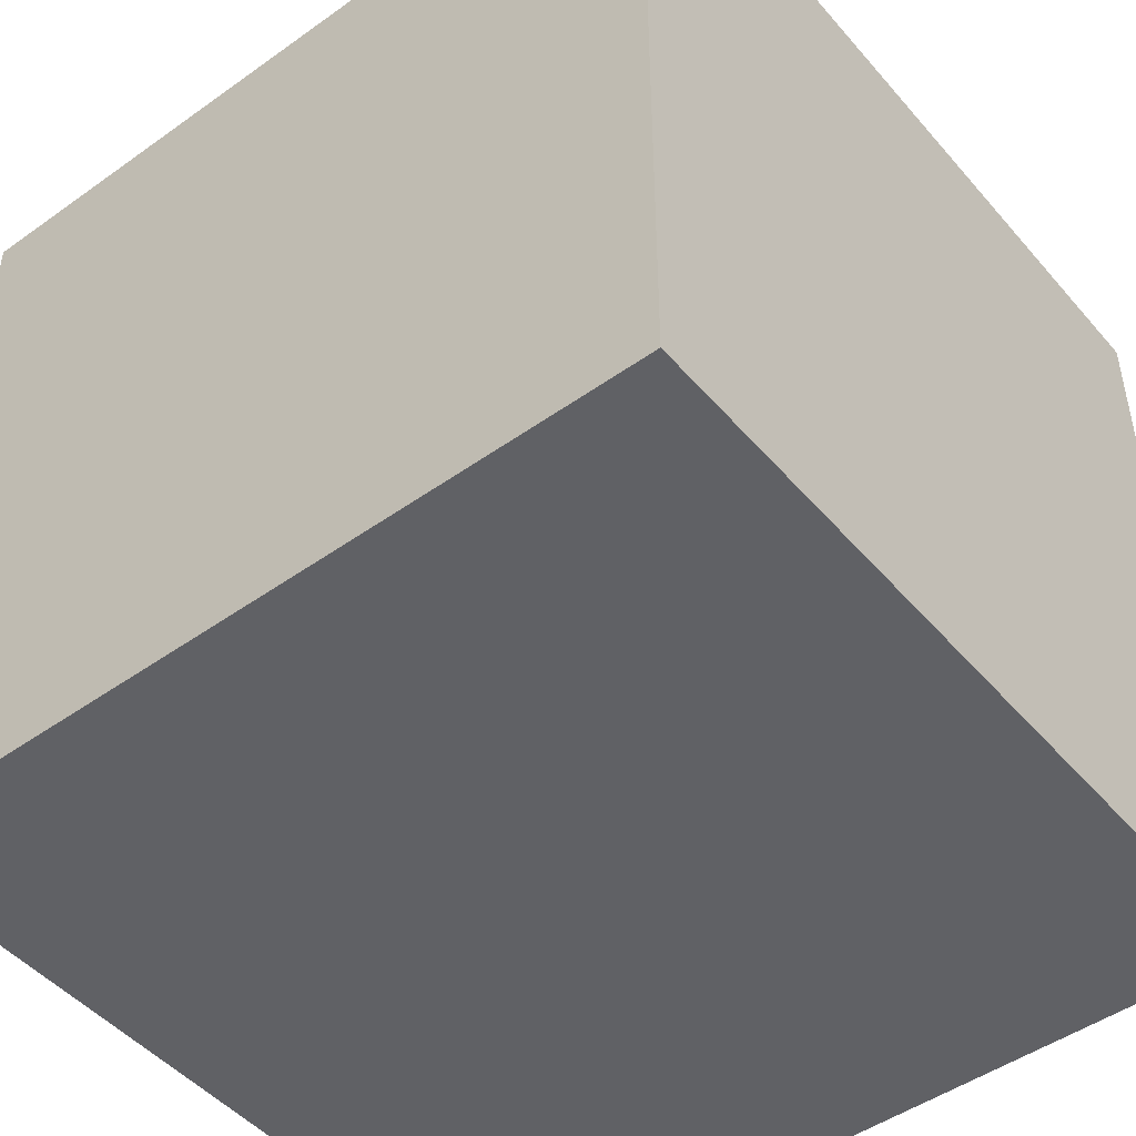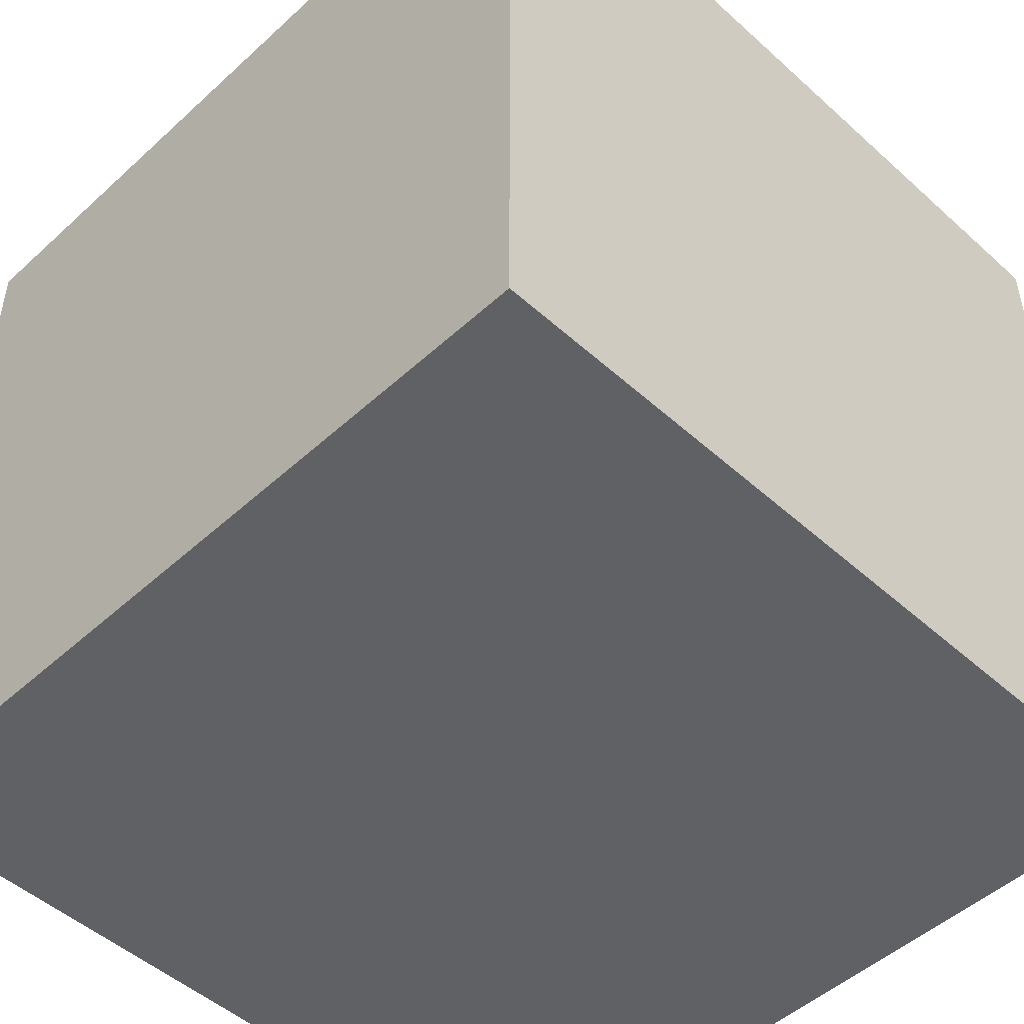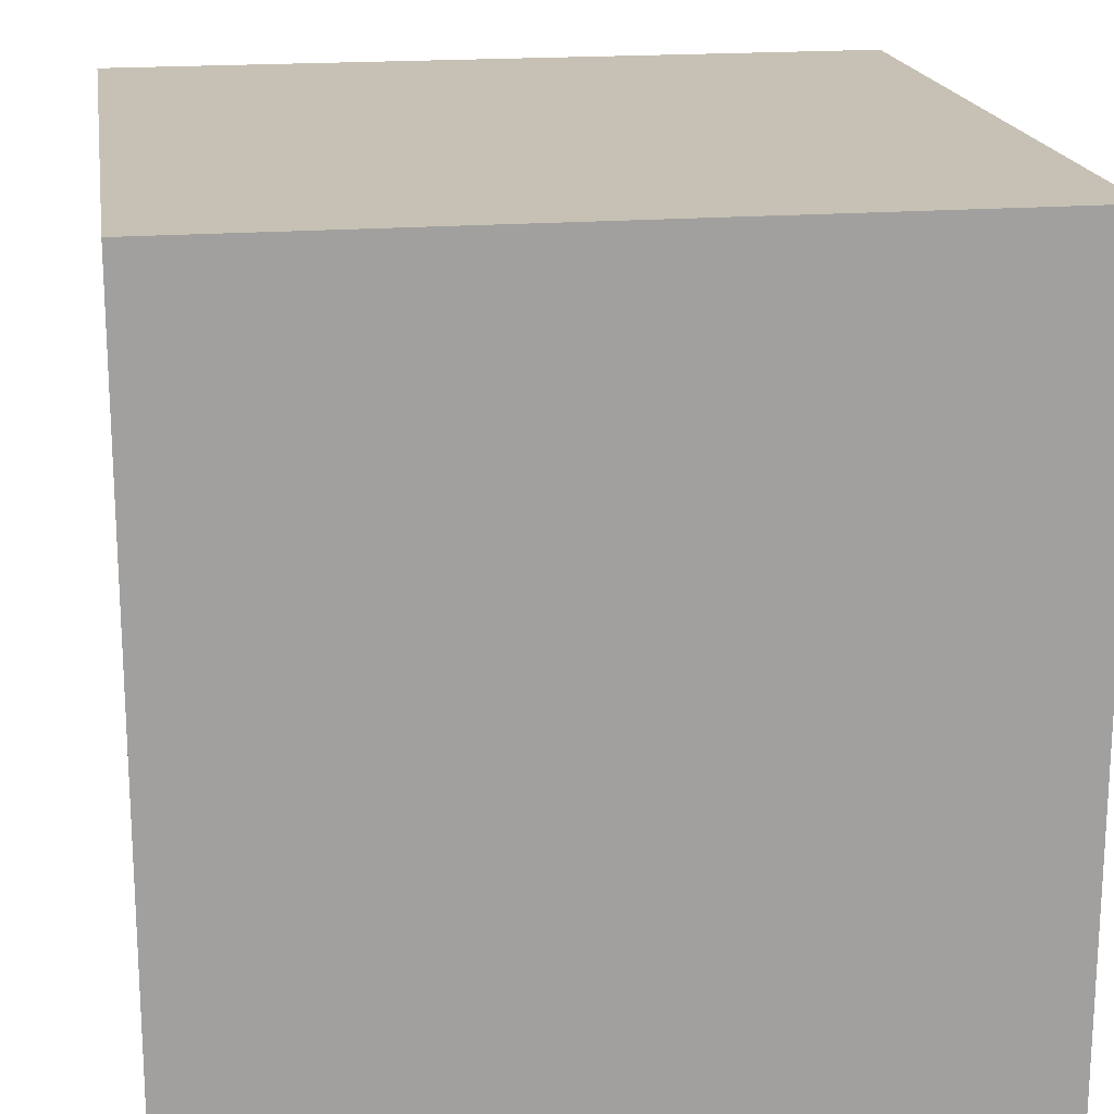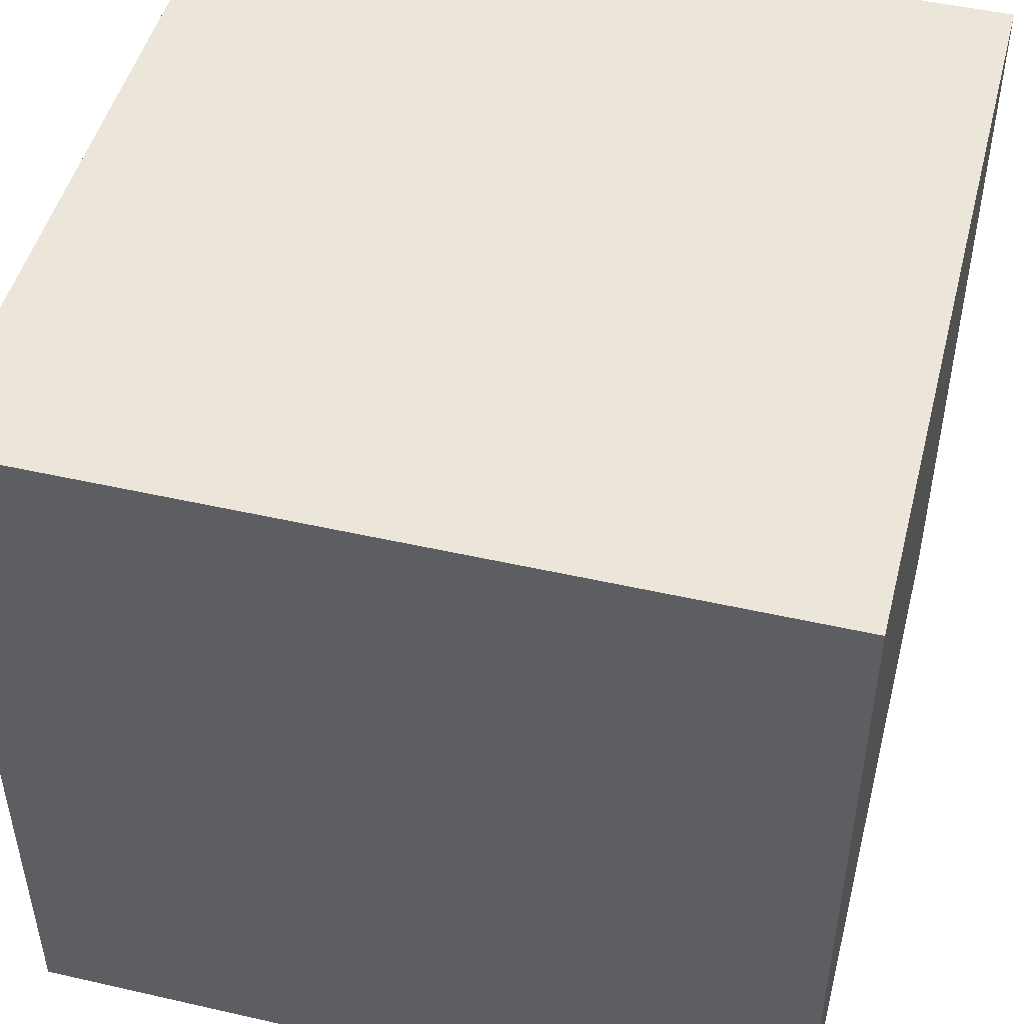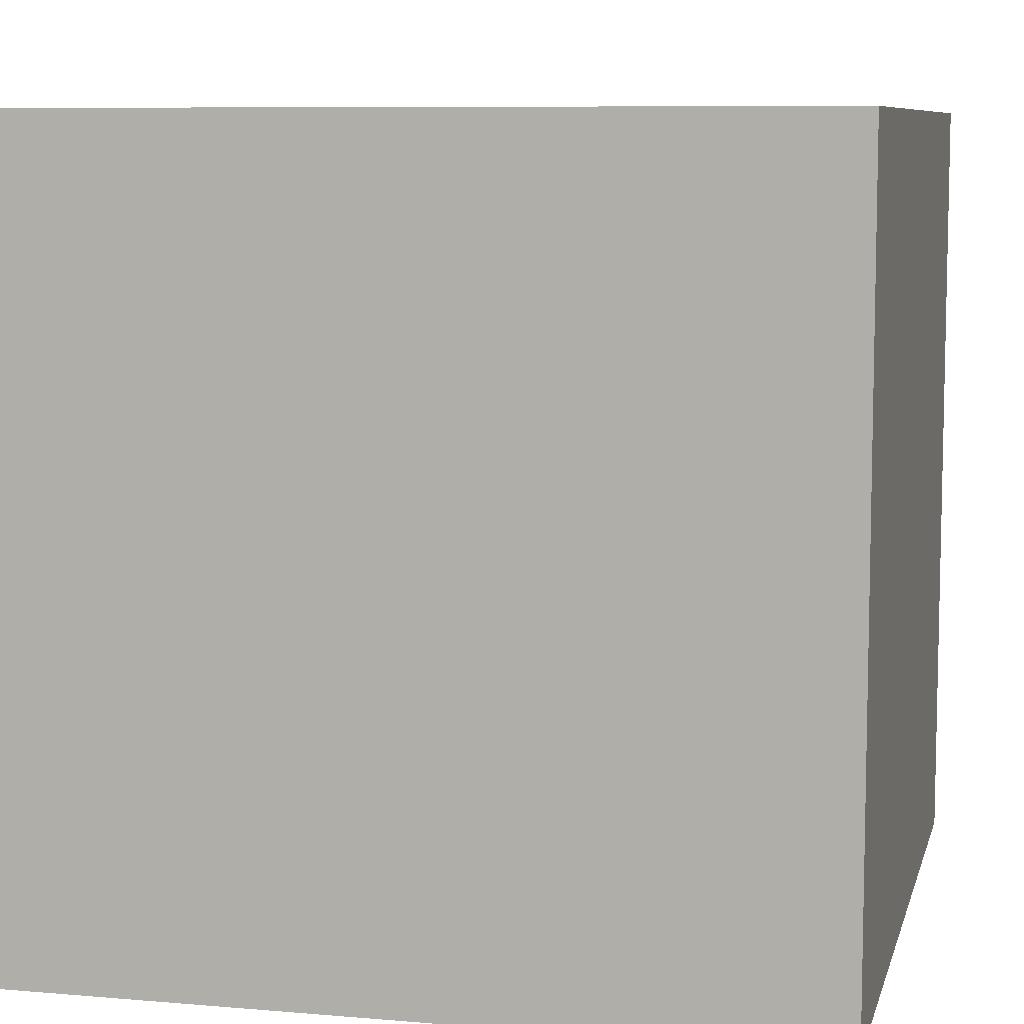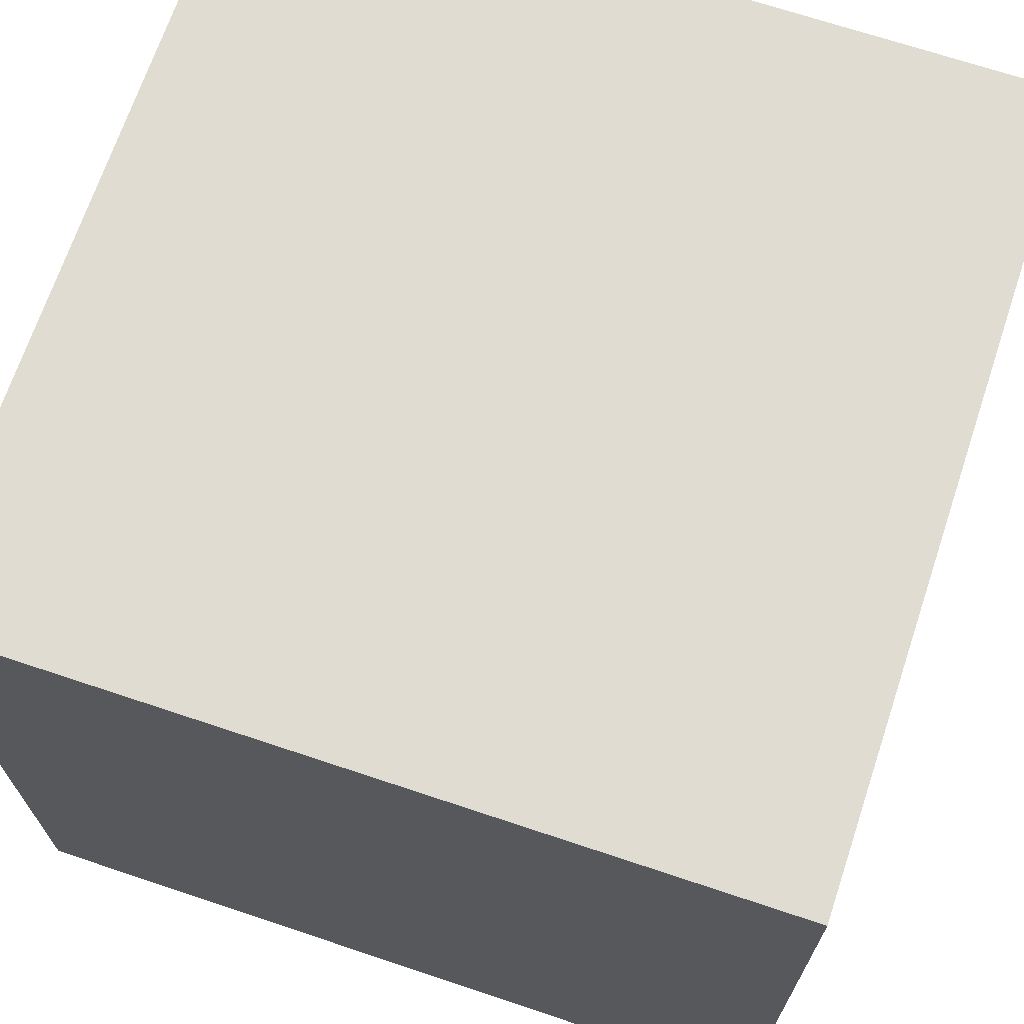
<metadata>
{"format":"obj","ext":"obj","renderer":"f3d","projection":"perspective","resolution":1024,"background":"white","views":[{"elev":-48.0,"azim":-51.4,"up":"+Z"},{"elev":-49.4,"azim":135.2,"up":"+Z"},{"elev":18.5,"azim":171.2,"up":"+Y"},{"elev":48.2,"azim":14.3,"up":"+Y"},{"elev":8.1,"azim":103.4,"up":"+Y"},{"elev":69.2,"azim":18.5,"up":"+Z"}]}
</metadata>
<code>
o Cube
v 0.5 -0.5 0.5
v 0.5 0.5 0.5
v 0.5 -0.5 -0.5
v 0.5 0.5 -0.5
v -0.5 -0.5 0.5
v -0.5 0.5 0.5
v -0.5 -0.5 -0.5
v -0.5 0.5 -0.5
f 5 3 1
f 3 8 4
f 7 6 8
f 2 8 6
f 1 4 2
f 5 2 6
f 5 7 3
f 3 7 8
f 7 5 6
f 2 4 8
f 1 3 4
f 5 1 2

</code>
